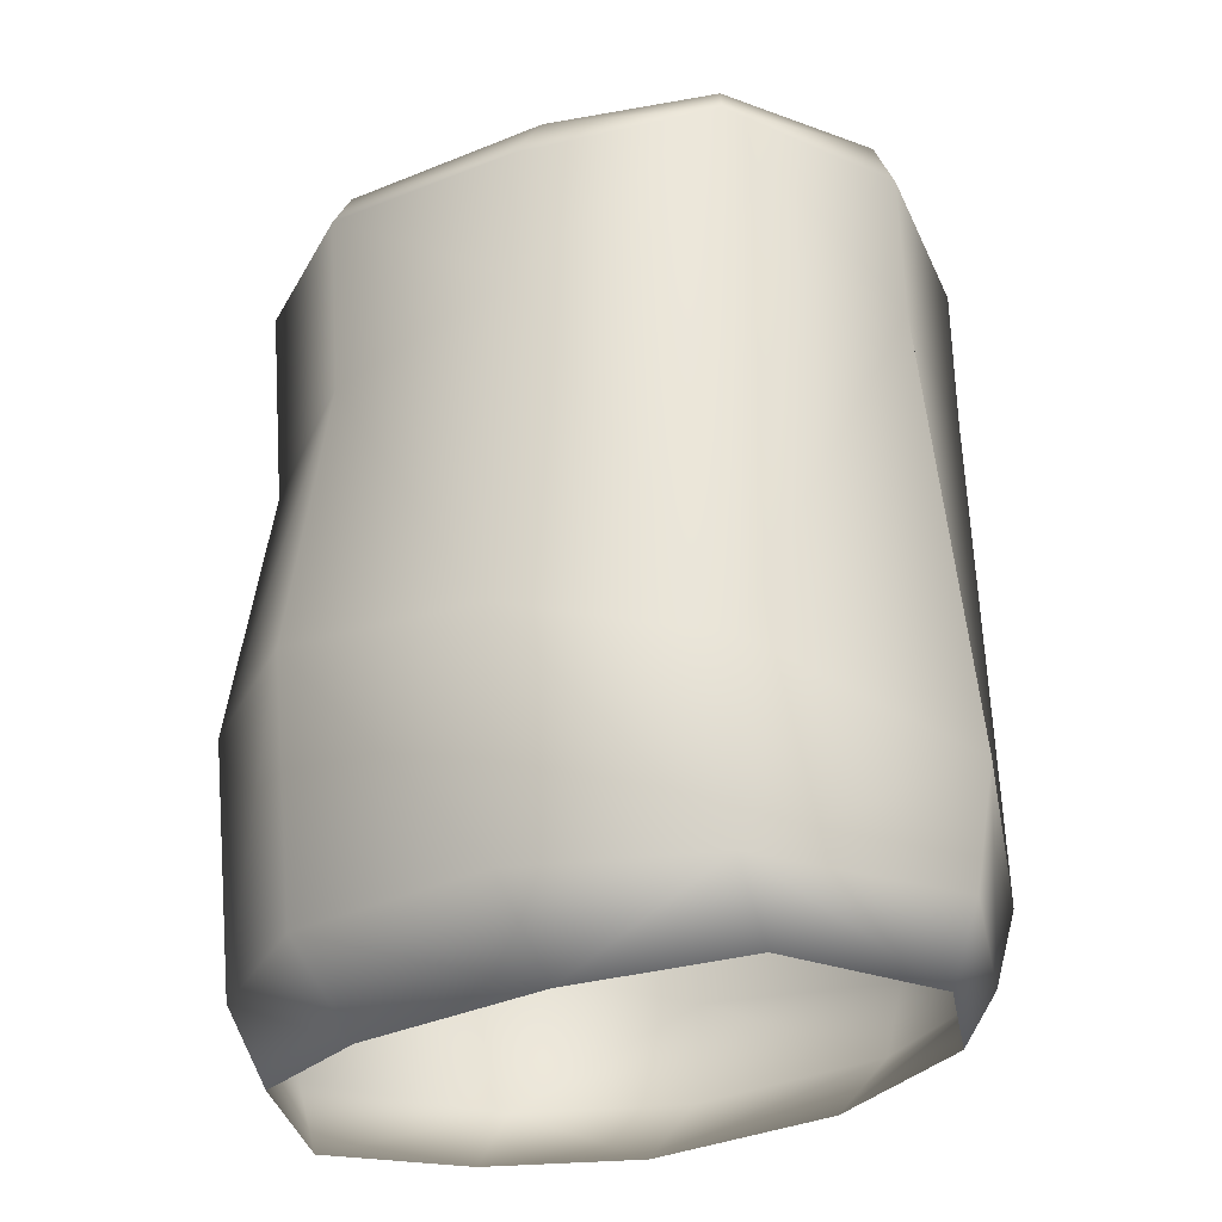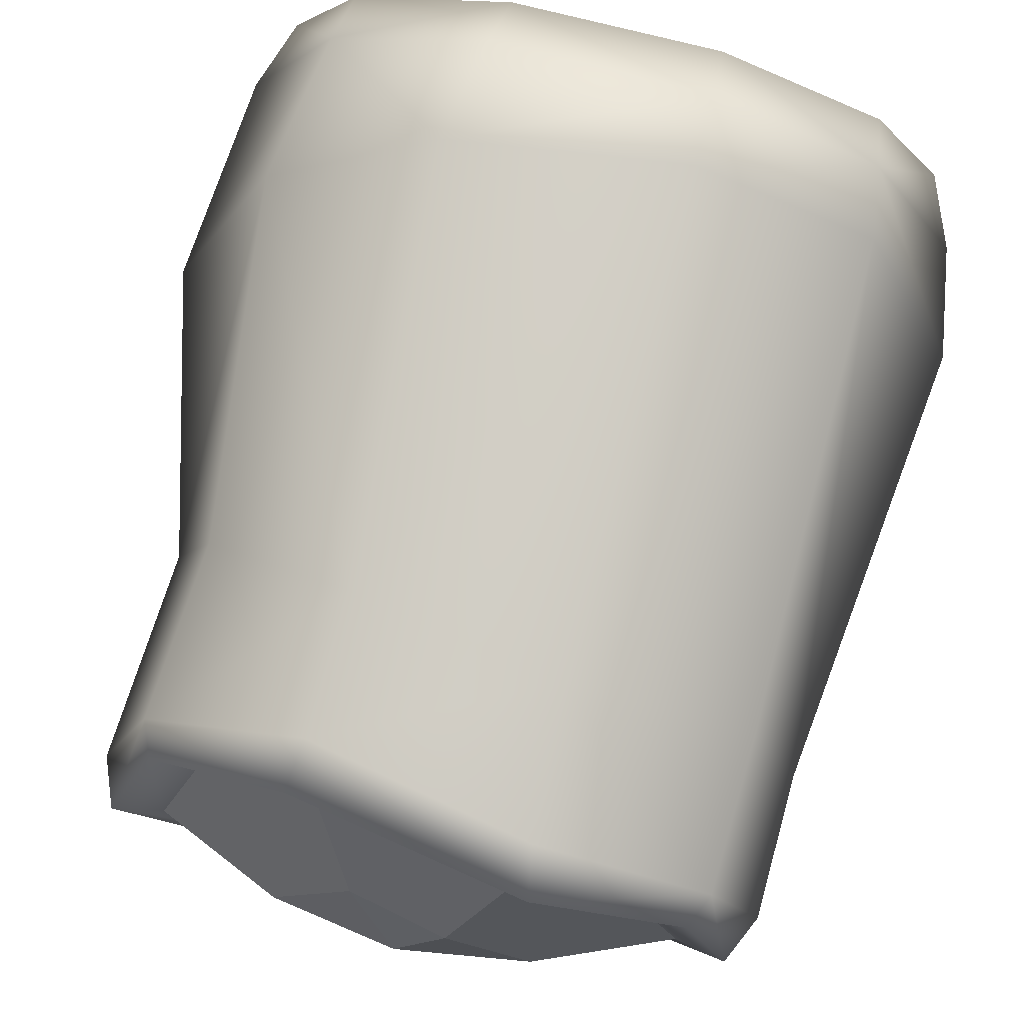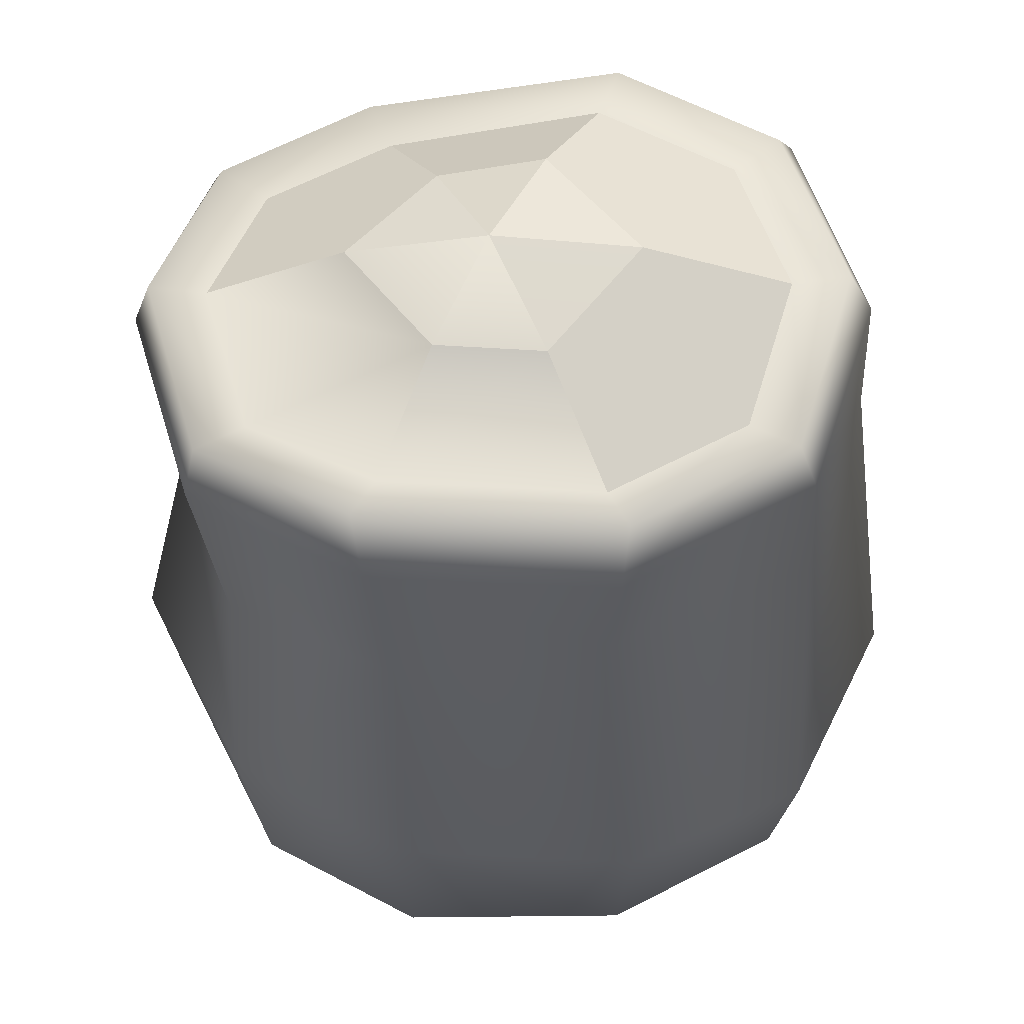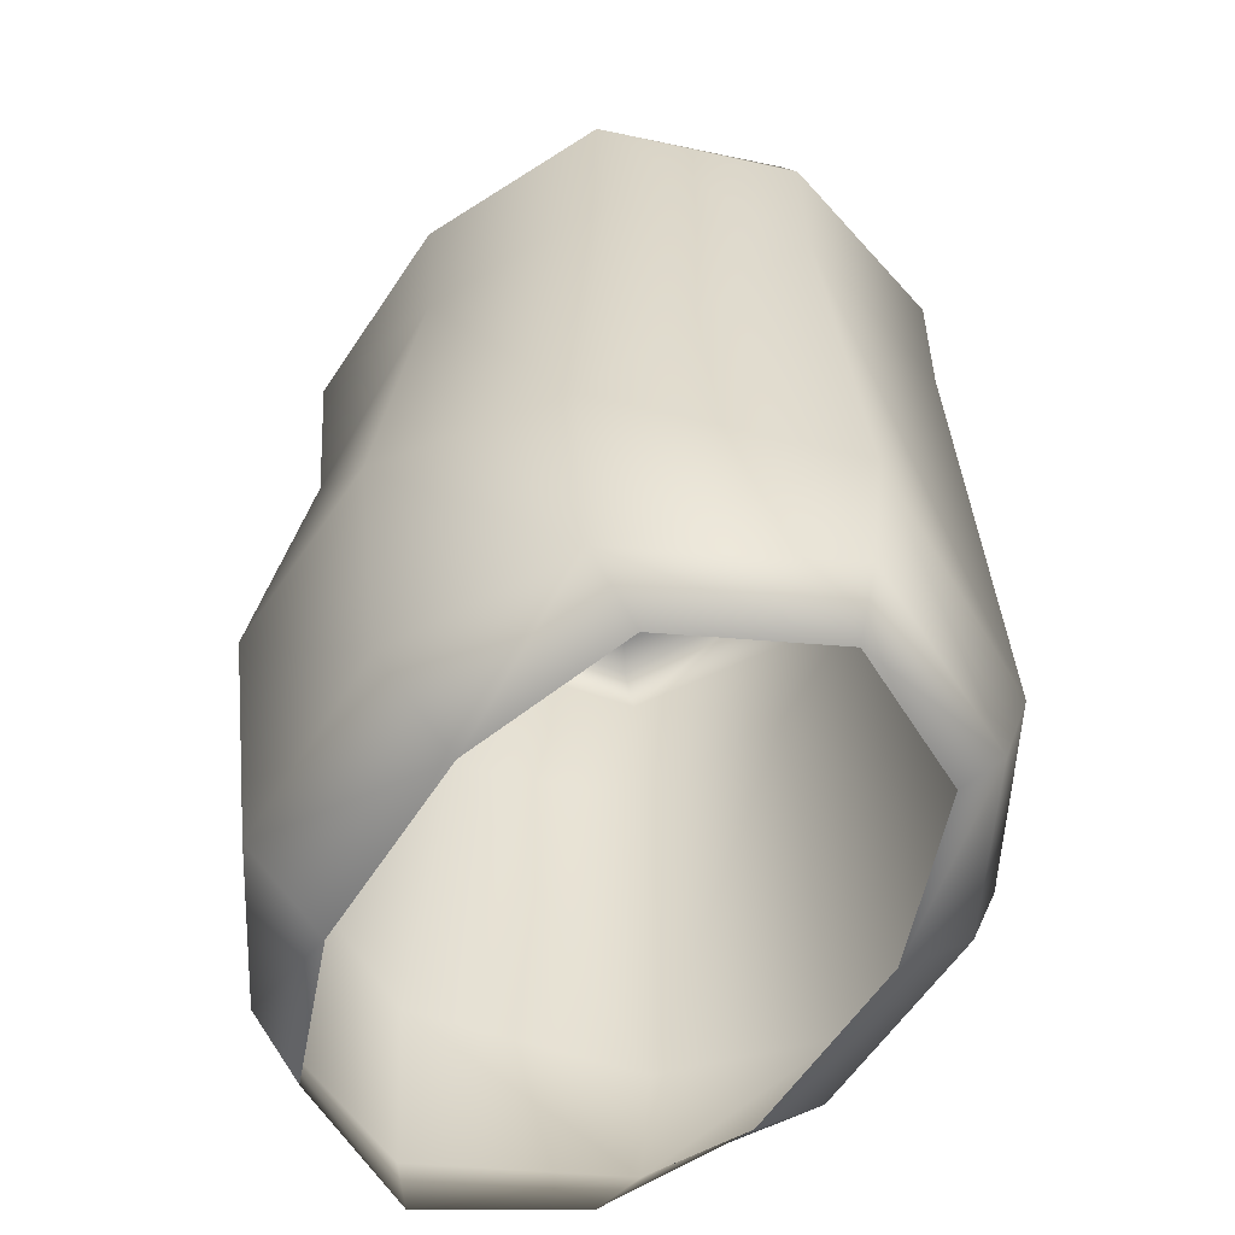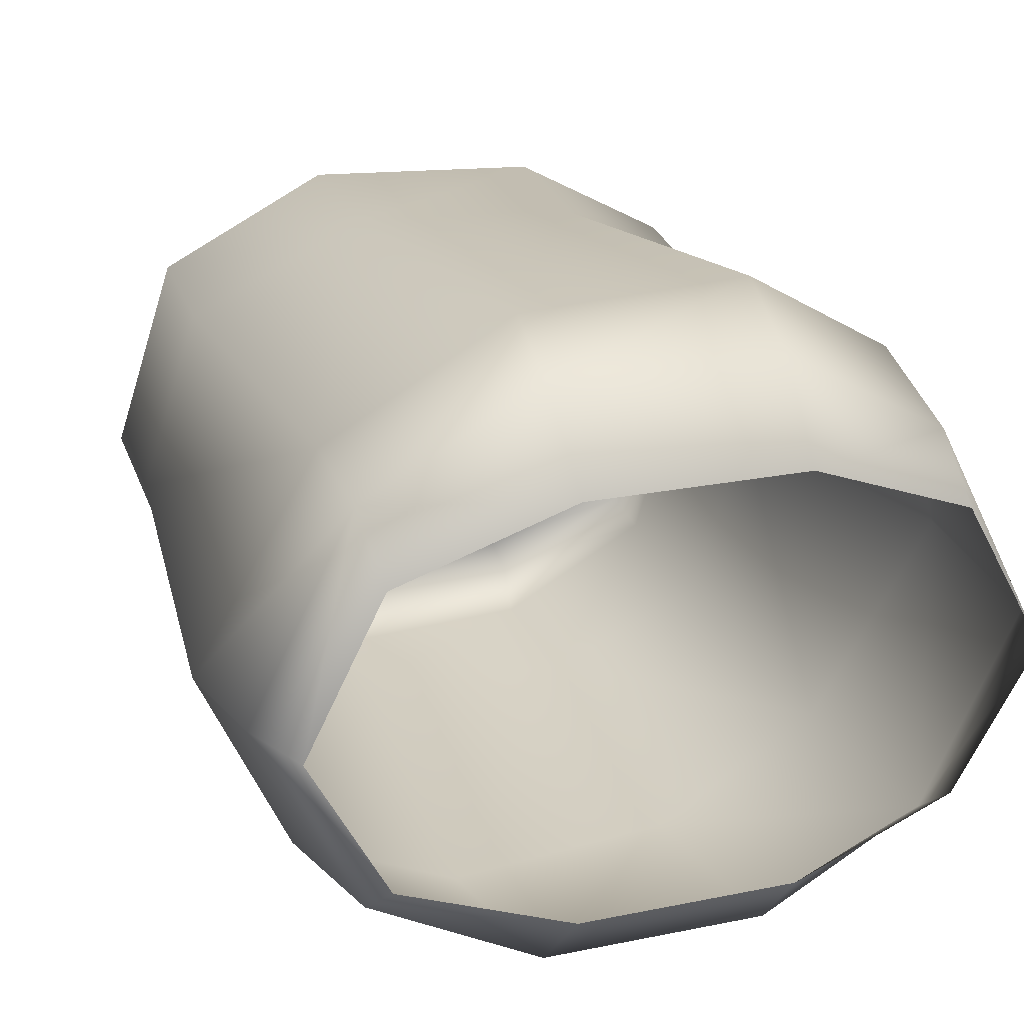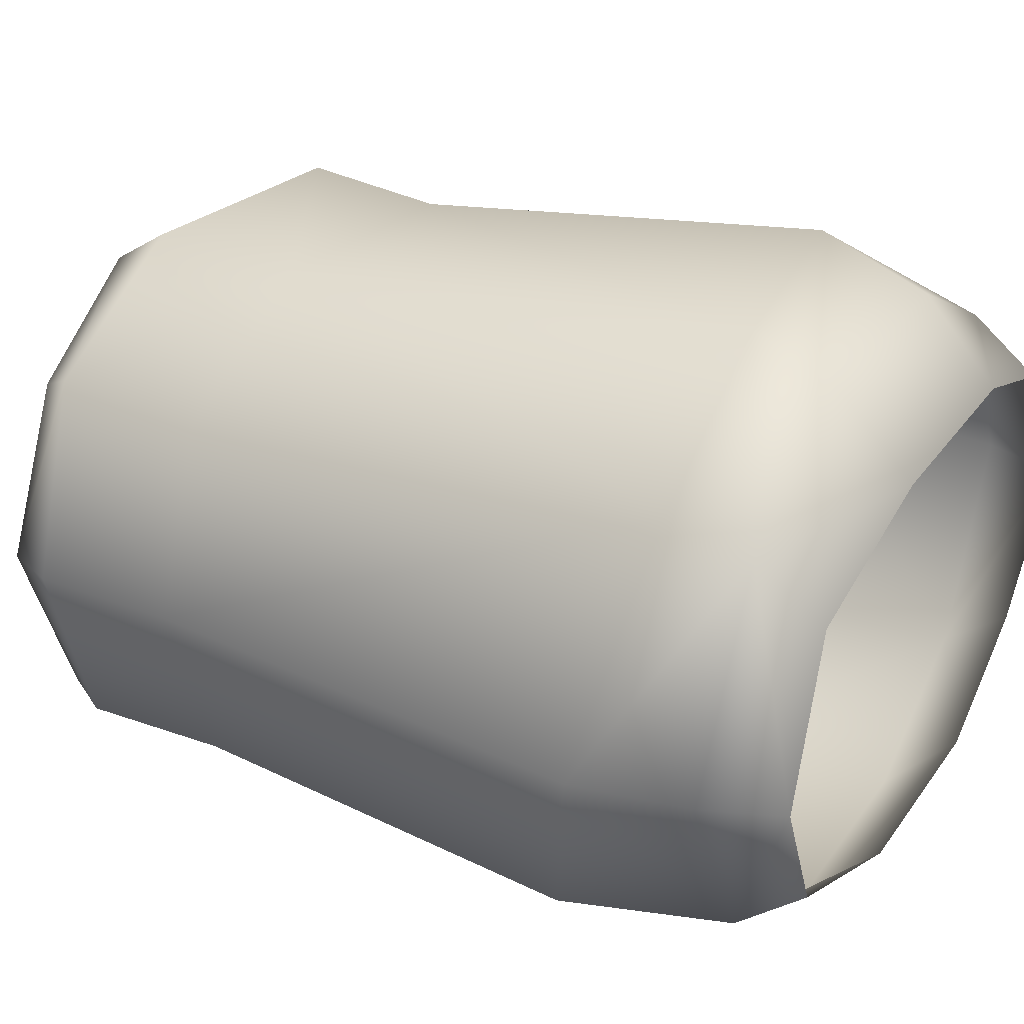
<metadata>
{"format":"obj","ext":"obj","renderer":"f3d","projection":"perspective","resolution":1024,"background":"white","views":[{"elev":-28.2,"azim":-142.0,"up":"+Y"},{"elev":79.1,"azim":-166.1,"up":"+Z"},{"elev":-32.0,"azim":-178.5,"up":"+Z"},{"elev":-54.9,"azim":-121.3,"up":"+Y"},{"elev":22.7,"azim":-19.4,"up":"+Z"},{"elev":29.8,"azim":-61.4,"up":"+Z"}]}
</metadata>
<code>
g fcbg_desert_005_cargo_03
v 0.008213 0.9366 1.38e-06
v 0.0588 0.894 0.1043
v -0.04288 0.9157 0.1043
v -0.1295 0.9157 1.38e-06
v -0.04288 0.9035 -0.1043
v 0.008213 0.9366 1.38e-06
v 0.0588 0.9157 -0.1043
v 0.008213 0.9366 1.38e-06
v 0.0588 0.9157 -0.1043
v 0.1397 0.9157 1.38e-06
v -0.04288 0.9157 0.1043
v -0.1295 0.9157 1.38e-06
v 0.008213 0.9366 1.38e-06
v 0.1397 0.9157 1.38e-06
v 0.0588 0.894 0.1043
v 0.008213 0.9366 1.38e-06
v -0.04288 0.9035 -0.1043
v -0.09398 0.8337 -0.2085
v 0.1094 0.8579 -0.2085
v 0.0588 0.9157 -0.1043
v 0.0588 0.9157 -0.1043
v 0.2277 0.854 -0.1465
v 0.2712 0.8579 1.382e-06
v 0.1397 0.9157 1.38e-06
v -0.2213 0.8448 -0.1465
v -0.09398 0.8337 -0.2085
v -0.04288 0.9035 -0.1043
v -0.2672 0.8579 1.382e-06
v -0.1295 0.9157 1.38e-06
v -0.2672 0.8579 1.382e-06
v -0.1295 0.9157 1.38e-06
v -0.04288 0.9157 0.1043
v -0.2213 0.8448 0.1465
v -0.09398 0.8579 0.2085
v 0.0588 0.894 0.1043
v 0.1397 0.9157 1.38e-06
v 0.2712 0.8579 1.382e-06
v 0.2277 0.8128 0.1465
v 0.1094 0.8145 0.2085
v -0.3202 0.8684 1.382e-06
v -0.2672 0.8579 1.382e-06
v -0.2213 0.8448 0.1465
v -0.2653 0.8526 0.1753
v -0.28 0.8177 0.194
v -0.3433 0.8177 1.382e-06
v -0.09398 0.8579 0.2085
v -0.3471 0.6675 0.0005533
v -0.1133 0.8684 0.2496
v 0.1301 0.825 0.2496
v 0.1094 0.8145 0.2085
v 0.2277 0.8128 0.1465
v 0.2721 0.8207 0.1753
v 0.2837 0.7858 0.194
v 0.2712 0.8579 1.382e-06
v 0.3242 0.8684 1.382e-06
v 0.2277 0.854 -0.1465
v 0.1216 0.7743 0.2831
v -0.1054 0.8177 0.2831
v -0.1001 0.6654 0.2724
v 0.2721 0.8619 -0.1753
v 0.2837 0.8177 -0.194
v 0.1094 0.8579 -0.2085
v 0.1301 0.8684 -0.2496
v -0.09398 0.8337 -0.2085
v 0.3433 0.8177 1.382e-06
v 0.326 0.599 1.382e-06
v 0.1154 0.6302 0.2724
v -0.2869 0.6609 0.1872
v -0.2889 0.1623 0.2223
v -0.403 0.1979 1.382e-06
v -0.2798 0.07964 0.1978
v -0.3819 0.07964 1.382e-06
v -0.3519 0.00282 1.382e-06
v -0.2726 0.01135 0.1462
v -0.101 0.00282 0.2072
v -0.1022 0.1657 0.3244
v -0.1057 0.07964 0.2887
v 0.1157 0.00282 0.2072
v 0.1372 0.1981 0.3244
v 0.121 0.07964 0.2887
v 0.2835 0.07964 0.1978
v 0.2789 0.01135 0.1462
v 0.3561 0.00282 1.382e-06
v 0.3055 0.2427 0.2223
v 0.2694 0.605 0.1866
v 0.403 0.3001 1.382e-06
v 0.3819 0.07964 1.382e-06
v 0.2835 0.07964 -0.1978
v 0.2789 0.01135 -0.1462
v 0.1157 0.00282 -0.2072
v 0.2929 0.3362 -0.2223
v 0.121 0.07964 -0.2887
v -0.101 0.00282 -0.2072
v 0.1187 0.3346 -0.3244
v 0.2694 0.605 -0.1866
v 0.1154 0.6302 -0.2724
v -0.1057 0.07964 -0.2887
v -0.2798 0.07964 -0.1978
v -0.2726 0.01135 -0.1462
v -0.3519 0.00282 1.382e-06
v -0.3819 0.07964 1.382e-06
v -0.403 0.1979 1.382e-06
v -0.1206 0.3022 -0.3244
v -0.3016 0.2559 -0.2223
v -0.3471 0.6675 0.0005533
v 0.1216 0.8177 -0.2831
v -0.1001 0.6654 -0.2724
v -0.2869 0.6609 -0.1861
v -0.28 0.8177 -0.194
v -0.3433 0.8177 1.382e-06
v -0.3202 0.8684 1.382e-06
v -0.1054 0.7935 -0.2831
v -0.1133 0.8441 -0.2496
v -0.2213 0.8448 -0.1465
v -0.2653 0.8526 -0.1753
v -0.2672 0.8579 1.382e-06
v -0.04288 0.9157 0.1043
v 0.0588 0.894 0.1043
v 0.1094 0.8145 0.2085
v -0.09398 0.8579 0.2085
g fcbg_desert_005_cargo_03_0
f 3 2 1
f 6 5 4
f 8 7 5
f 8 10 9
f 13 12 11
f 16 15 14
f 19 18 17
f 20 19 17
f 22 19 21
f 21 23 22
f 21 24 23
f 27 26 25
f 25 28 27
f 28 29 27
f 32 31 30
f 30 33 32
f 33 34 32
f 37 36 35
f 35 38 37
f 35 39 38
f 42 41 40
f 43 42 40
f 43 40 44
f 40 45 44
f 46 42 43
f 44 45 47
f 48 46 43
f 43 44 48
f 48 49 46
f 49 50 46
f 51 50 49
f 52 51 49
f 52 49 53
f 54 51 52
f 55 54 52
f 52 53 55
f 56 54 55
f 57 49 48
f 49 57 53
f 44 58 48
f 58 57 48
f 59 58 44
f 58 59 57
f 60 56 55
f 60 55 61
f 62 56 60
f 63 62 60
f 60 61 63
f 62 63 64
f 53 65 55
f 55 65 61
f 66 65 53
f 61 65 66
f 53 57 67
f 59 67 57
f 68 59 44
f 68 44 47
f 68 47 69
f 68 69 59
f 47 70 69
f 69 70 71
f 70 72 71
f 71 72 73
f 74 71 73
f 74 75 71
f 69 76 59
f 69 71 76
f 59 76 67
f 75 77 71
f 71 77 76
f 75 78 77
f 76 77 79
f 76 79 67
f 78 80 77
f 77 80 79
f 81 80 78
f 79 80 81
f 82 81 78
f 82 83 81
f 67 79 84
f 84 79 81
f 85 67 84
f 85 53 67
f 85 66 53
f 85 84 66
f 84 81 86
f 84 86 66
f 83 87 81
f 81 87 86
f 88 87 83
f 86 87 88
f 89 88 83
f 89 90 88
f 66 86 91
f 91 86 88
f 90 92 88
f 92 90 93
f 88 92 94
f 91 88 94
f 95 66 91
f 95 61 66
f 95 91 96
f 95 96 61
f 91 94 96
f 97 92 93
f 94 92 97
f 98 97 93
f 99 98 93
f 99 100 98
f 100 101 98
f 98 101 102
f 103 94 97
f 103 97 98
f 96 94 103
f 104 98 102
f 104 103 98
f 104 102 105
f 96 106 61
f 61 106 63
f 107 96 103
f 107 103 104
f 106 96 107
f 108 104 105
f 108 107 104
f 108 105 109
f 108 109 107
f 105 110 109
f 109 110 111
f 112 106 107
f 63 106 112
f 109 112 107
f 113 63 112
f 113 112 109
f 63 113 64
f 114 64 113
f 115 109 111
f 115 113 109
f 115 114 113
f 111 116 115
f 116 114 115
f 119 118 117
f 120 119 117

</code>
